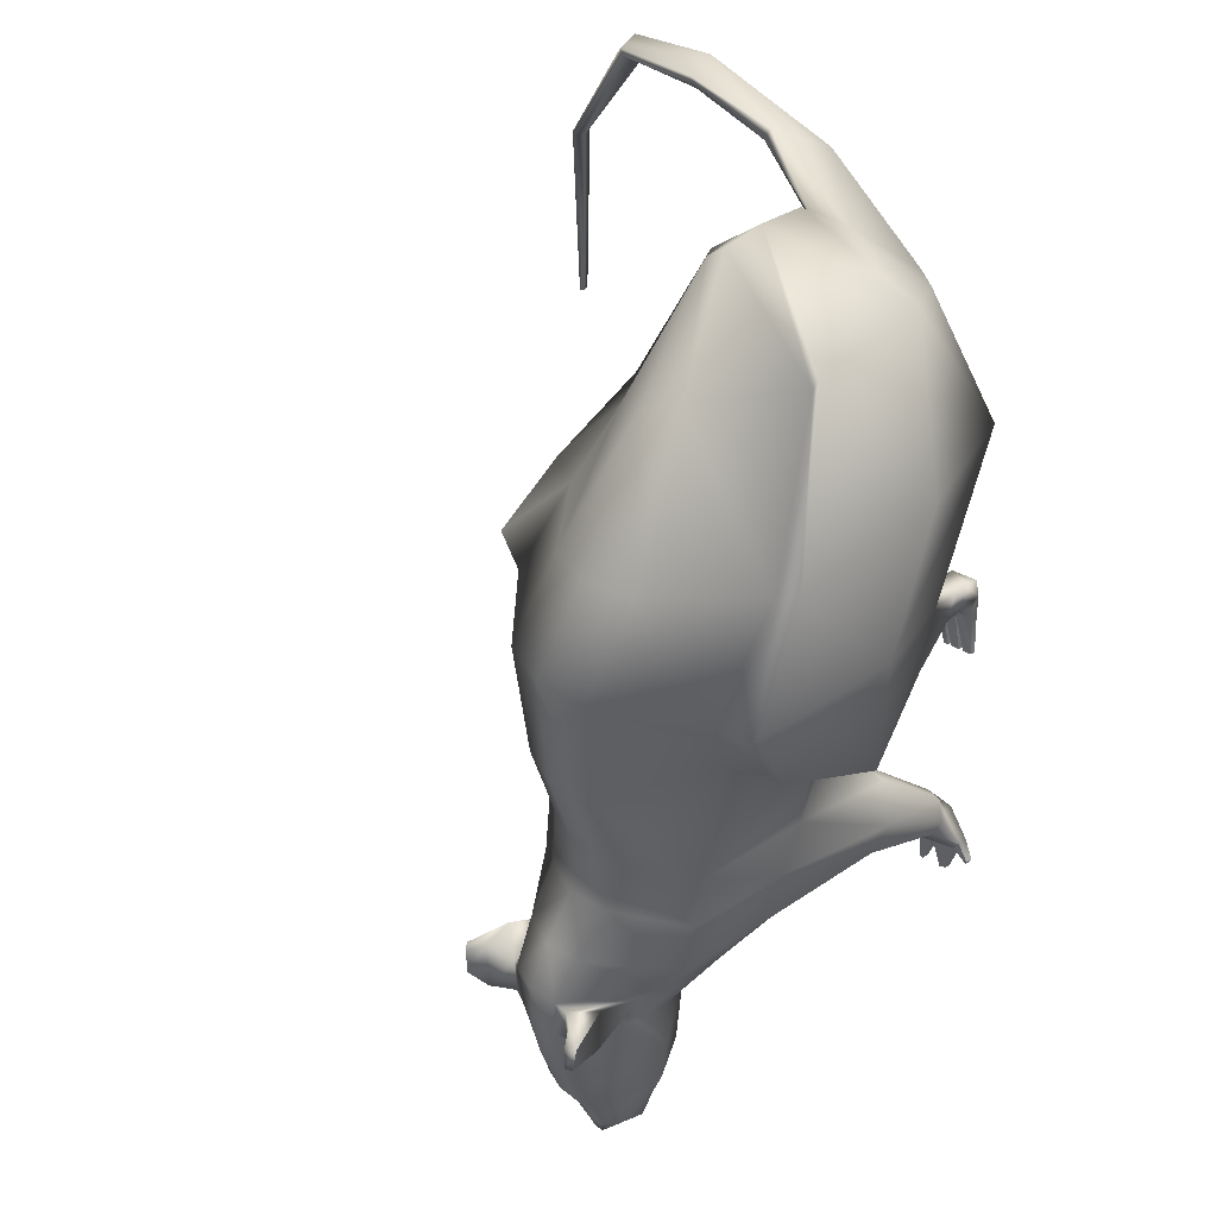
<metadata>
{"format":"obj","ext":"obj","renderer":"f3d","projection":"perspective","resolution":1024,"background":"white","views":[{"elev":40.4,"azim":-128.3,"up":"+Z"}]}
</metadata>
<code>
o rat
v 0.1888 -0.5393 0.2947
v 0.2072 1.085 0.3499
v 0.196 0.9589 -0.09807
v 0.1786 -0.3879 -0.08343
v 0.2246 -0.6358 0.6031
v 0.2465 1.139 0.9642
v 0.1247 -0.9285 1.356
v 0.2005 0.9275 1.411
v 0.3467 -0.8737 1.963
v 0.3316 0.4808 1.893
v 0.4327 -0.7222 2.145
v 0.5147 -0.1235 2.272
v 0.1982 0.9766 -0.4061
v 0.1806 -0.2914 -0.3915
v 0.1873 1.114 -0.6643
v 0.1707 -0.1603 -0.6819
v 0.1459 1.238 -0.8974
v 0.133 -0.001229 -0.8991
v 0.1067 1.23 -1.146
v 0.09461 0.4334 -1.185
v 0.116 1.162 -1.408
v 0.1024 0.4379 -1.433
v 0.1172 1.084 -1.736
v 0.1034 0.4638 -1.731
v 0.09328 0.9628 -1.947
v 0.08333 0.5381 -1.884
v 0.08077 0.9261 -2.078
v 0.07284 0.5661 -2.065
v 0.04908 0.8852 -2.189
v 0.04518 0.7127 -2.168
v 0.532 0.7415 -0.3915
v 0.5027 0.7907 -0.679
v 0.3917 0.7929 -0.8953
v 0.2864 0.8741 -1.144
v 0.2906 1.014 -1.406
v 0.1927 0.9405 -1.738
v 0.1534 0.8736 -1.953
v 0.1328 0.8489 -2.083
v 0.05718 0.8594 -2.184
v 0.6326 -0.2489 2.206
v 0.6296 0.1152 1.657
v 0.6098 0.5352 1.336
v 0.6614 0.7916 0.9379
v 0.5562 0.6119 0.5465
v 0.5261 0.6922 -0.1186
v 0.532 0.229 -0.3915
v 0.5027 0.3601 -0.6819
v 0.3917 0.4741 -0.9147
v 0.2864 0.6984 -1.163
v 0.3114 0.6964 -1.402
v 0.2498 0.6749 -1.742
v 0.1749 0.6944 -1.964
v 0.1514 0.7121 -2.092
v 0.05718 0.8052 -2.176
v 0.6308 -0.434 2.204
v 0.5562 0.1175 0.3295
v 0.5261 0.1156 -0.1186
v 0.1984 1.215 -0.9261
v 0.3341 0.8939 -0.942
v 0.2693 0.9226 -1.093
v 0.1862 1.213 -1.116
v 0.3162 1.288 -0.8596
v 0.3492 1.13 -0.842
v 0.3351 1.139 -1.126
v 0.311 1.287 -1.143
v 0.3805 1.364 -0.9036
v 0.4206 1.326 -0.9076
v 0.4034 1.336 -1.057
v 0.3741 1.362 -1.053
v 0.532 -0.4503 -0.4913
v 0.1806 -0.5057 -0.5081
v 0.1707 -0.4411 -0.6706
v 0.5027 -0.3858 -0.6538
v 0.3526 -0.3673 -0.7941
v 0.2566 -0.3819 -0.8053
v 0.4025 -0.5181 -0.3408
v 0.2735 -0.538 -0.3469
v 0.4451 -0.9186 -0.8126
v 0.2627 -0.9474 -0.8213
v 0.2576 -0.9139 -0.9057
v 0.4299 -0.8851 -0.897
v 0.352 -0.8755 -0.9698
v 0.3022 -0.8831 -0.9756
v 0.3779 -0.9538 -0.7345
v 0.311 -0.9642 -0.7376
v 0.499 -1.002 -0.9849
v 0.167 -1.002 -1
v 0.1576 -1.002 -1.046
v 0.4713 -1.002 -1.039
v 0.3295 -1.002 -1.098
v 0.2388 -1.002 -1.102
v 0.3767 -1.002 -0.8495
v 0.2548 -1.002 -0.855
v 0.499 -1.052 -0.9849
v 0.167 -1.052 -1
v 0.1576 -1.052 -1.046
v 0.4713 -1.052 -1.039
v 0.3295 -1.052 -1.098
v 0.2388 -1.052 -1.102
v 0.3767 -1.052 -0.8495
v 0.2548 -1.052 -0.855
v 0.7242 -0.4678 1.69
v 0.6997 0.103 1.678
v 0.7217 -0.223 1.341
v 0.7455 0.5041 1.381
v 0.8626 0.01193 1.011
v 0.8723 0.7298 0.9951
v 0.8753 0.02319 0.4147
v 0.8349 0.5279 0.6019
v 0.3737 -0.7963 1.853
v 0.2788 -0.9679 1.375
v 0.4545 -0.7034 0.6645
v 0.4729 -0.6249 0.3506
v 0.2355 -0.8754 0.5008
v 0.2595 -0.89 0.6109
v 0.4262 -0.8985 0.5349
v 0.4139 -0.9347 0.6658
v 0.2355 -1.015 0.522
v 0.2595 -1.001 0.6147
v 0.4262 -1.015 0.5596
v 0.4139 -1.001 0.6559
v 0.2355 -0.9437 0.4206
v 0.4262 -0.9647 0.4582
v 0.4262 -1.015 0.4582
v 0.2355 -1.015 0.4206
v 1.382 -0.9613 2.393
v 1.417 -0.8135 2.436
v 2.432 -0.9642 1.68
v 2.458 -0.9125 1.683
v 2.726 -1.18 0.5252
v 2.736 -1.159 0.5265
v -0 -0.6156 0.4657
v -0.04112 -0.7229 0.9278
v -0.09342 -0.9942 1.414
v 0.1096 -1.056 1.947
v 1.437 -1.001 2.461
v 2.472 -1.026 1.685
v 2.736 -1.21 0.5265
v 2.472 -0.9211 1.685
v 1.437 -0.812 2.46
v 0.433 -0.6423 2.306
v 0.4732 -0.4534 2.343
v 0.475 -0.2489 2.346
v 0.456 -0.07105 2.324
v 0.135 0.5336 2.001
v -0.04779 0.9818 1.444
v -0 1.191 0.9642
v -0 1.137 0.3499
v 0 1.011 -0.09807
v -0 1.029 -0.4061
v -0 1.166 -0.6643
v -0 1.271 -0.8974
v 0 1.262 -1.146
v 0 1.214 -1.408
v 0 1.108 -1.736
v 0 0.9865 -1.947
v -0 0.935 -2.078
v 0 0.8934 -2.189
v -0 0.8594 -2.209
v -0 0.8052 -2.2
v -0 0.6855 -2.168
v -0 0.5389 -2.065
v -0 0.5005 -1.884
v -0 0.399 -1.731
v -0 0.3731 -1.433
v -0 0.3686 -1.185
v -0 -0.07164 -0.8991
v 0 -0.2307 -0.6819
v 0 -0.3618 -0.3915
v 0 -0.4583 -0.08343
v 0.4375 -0.8107 0.5257
v 0.2242 -0.7724 0.4953
v 0.251 -0.8069 0.6222
v 0.4237 -0.8571 0.6648
v -0.1888 -0.5393 0.2947
v -0.2072 1.085 0.3499
v -0.196 0.9589 -0.09807
v -0.1786 -0.3879 -0.08343
v -0.2246 -0.6358 0.6031
v -0.2465 1.139 0.9642
v -0.3185 -0.9285 1.477
v -0.2992 0.9275 1.478
v 0.03804 -0.9315 2.125
v -0.06078 0.4808 2.11
v 0.286 -0.7318 2.291
v 0.3973 -0.1235 2.376
v -0.1982 0.9766 -0.4061
v -0.1806 -0.2914 -0.3915
v -0.1873 1.114 -0.6643
v -0.1707 -0.1603 -0.6819
v -0.1459 1.238 -0.8974
v -0.133 -0.001229 -0.8991
v -0.1067 1.23 -1.146
v -0.09461 0.4334 -1.185
v -0.116 1.162 -1.408
v -0.1024 0.4379 -1.433
v -0.1172 1.084 -1.736
v -0.1034 0.4638 -1.731
v -0.09328 0.9628 -1.947
v -0.08333 0.5381 -1.884
v -0.08077 0.9261 -2.078
v -0.07284 0.5661 -2.065
v -0.04908 0.8852 -2.189
v -0.04518 0.7127 -2.168
v -0.532 0.7415 -0.3915
v -0.5027 0.7907 -0.679
v -0.3917 0.7929 -0.8953
v -0.2864 0.8741 -1.144
v -0.2906 1.014 -1.406
v -0.1927 0.9405 -1.738
v -0.1534 0.8736 -1.953
v -0.1328 0.8489 -2.083
v -0.05718 0.8594 -2.184
v 0.3175 -0.2489 2.485
v -0.4309 0.1152 2.224
v -0.7258 0.5352 1.552
v -0.6614 0.7916 0.9379
v -0.5562 0.6119 0.5465
v -0.5261 0.6922 -0.1186
v -0.532 0.229 -0.3915
v -0.5027 0.3601 -0.6819
v -0.3917 0.4741 -0.9147
v -0.2864 0.6984 -1.163
v -0.3114 0.6964 -1.402
v -0.2498 0.6749 -1.742
v -0.1749 0.6944 -1.964
v -0.1514 0.7121 -2.092
v -0.05718 0.8052 -2.176
v 0.3156 -0.4633 2.483
v -0.5562 0.1175 0.3295
v -0.5261 0.1156 -0.1186
v -0.1984 1.215 -0.9261
v -0.3341 0.8939 -0.942
v -0.2693 0.9226 -1.093
v -0.1862 1.213 -1.116
v -0.3162 1.288 -0.8596
v -0.3492 1.13 -0.842
v -0.3351 1.139 -1.126
v -0.311 1.287 -1.143
v -0.3805 1.364 -0.9036
v -0.4206 1.326 -0.9076
v -0.4034 1.336 -1.057
v -0.3741 1.362 -1.053
v -0.532 -0.4503 -0.4913
v -0.1806 -0.5057 -0.5081
v -0.1707 -0.4411 -0.6706
v -0.5027 -0.3858 -0.6538
v -0.3526 -0.3673 -0.7941
v -0.2566 -0.3819 -0.8053
v -0.4025 -0.5181 -0.3408
v -0.2735 -0.538 -0.3469
v -0.4451 -0.9186 -0.8126
v -0.2627 -0.9474 -0.8213
v -0.2576 -0.9139 -0.9057
v -0.4299 -0.8851 -0.897
v -0.352 -0.8755 -0.9698
v -0.3022 -0.8831 -0.9756
v -0.3779 -0.9538 -0.7345
v -0.311 -0.9642 -0.7376
v -0.499 -1.002 -0.9849
v -0.167 -1.002 -1
v -0.1576 -1.002 -1.046
v -0.4713 -1.002 -1.039
v -0.3295 -1.002 -1.098
v -0.2388 -1.002 -1.102
v -0.3767 -1.002 -0.8495
v -0.2548 -1.002 -0.855
v -0.499 -1.052 -0.9849
v -0.167 -1.052 -1
v -0.1576 -1.052 -1.046
v -0.4713 -1.052 -1.039
v -0.3295 -1.052 -1.098
v -0.2388 -1.052 -1.102
v -0.3767 -1.052 -0.8495
v -0.2548 -1.052 -0.855
v -0.4073 -0.4723 2.362
v -0.4513 0.103 2.295
v -0.8416 -0.223 1.746
v -0.8385 0.5041 1.624
v -0.8946 0.01193 1.045
v -0.8723 0.7298 0.9951
v -0.8753 0.02319 0.4147
v -0.8349 0.5279 0.6019
v -0.09066 -0.8653 2.135
v -0.4412 -0.9679 1.57
v -0.4545 -0.7034 0.6645
v -0.4729 -0.6249 0.3506
v -0.2355 -0.8754 0.5008
v -0.2595 -0.89 0.6109
v -0.4262 -0.8985 0.5349
v -0.4139 -0.9347 0.6658
v -0.2355 -1.015 0.522
v -0.2595 -1.001 0.6147
v -0.4262 -1.015 0.5596
v -0.4139 -1.001 0.6559
v -0.2355 -0.9437 0.4206
v -0.4262 -0.9647 0.4582
v -0.4262 -1.015 0.4582
v -0.2355 -1.015 0.4206
v 1.491 -0.9552 2.528
v 1.456 -0.811 2.484
v 2.513 -1.015 1.69
v 2.487 -0.9295 1.687
v 2.747 -1.18 0.5279
v -0.4375 -0.8107 0.5257
v -0.2242 -0.7724 0.4953
v -0.251 -0.8069 0.6222
v -0.4237 -0.8571 0.6648
v 0.5459 -1.023 -1.091
v 0.5381 -1.023 -1.109
v 0.5459 -1.057 -1.091
v 0.5381 -1.057 -1.109
v 0.4112 -1.023 -1.237
v 0.3712 -1.023 -1.257
v 0.4112 -1.057 -1.237
v 0.3712 -1.057 -1.257
v 0.06105 -1.023 -1.223
v 0.08391 -1.023 -1.243
v 0.08391 -1.057 -1.243
v 0.06105 -1.057 -1.223
v 0.2553 -1.023 -1.292
v 0.2298 -1.023 -1.294
v 0.2553 -1.057 -1.292
v 0.2298 -1.057 -1.294
v -0.5381 -1.023 -1.109
v -0.5381 -1.057 -1.109
v -0.5459 -1.057 -1.091
v -0.5459 -1.023 -1.091
v -0.3712 -1.023 -1.257
v -0.3712 -1.057 -1.257
v -0.4112 -1.057 -1.237
v -0.4112 -1.023 -1.237
v -0.06105 -1.023 -1.223
v -0.06105 -1.057 -1.223
v -0.0839 -1.057 -1.243
v -0.0839 -1.023 -1.243
v -0.2298 -1.023 -1.294
v -0.2298 -1.057 -1.294
v -0.2553 -1.057 -1.292
v -0.2553 -1.023 -1.292
v 0.3735 -0.9589 0.4478
v 0.3707 -1.015 0.4473
v 0.3108 -0.952 0.4355
v 0.3043 -1.015 0.4342
v -0.2773 -0.9483 0.4289
v -0.2897 -1.015 0.4313
v -0.3475 -0.956 0.4427
v -0.3556 -1.015 0.4443
v 0.2758 -0.9848 0.1909
v 0.3202 -0.9886 0.1996
v 0.3163 -1.017 0.1989
v 0.2758 -1.017 0.1909
v -0.3899 -0.9938 0.2134
v -0.3946 -1.021 0.2143
v -0.4362 -1.021 0.2225
v -0.4362 -0.9977 0.2225
v 0.4096 -0.9961 0.2172
v 0.408 -1.022 0.2169
v 0.4407 -0.9988 0.2234
v 0.4407 -1.022 0.2234
v 0.3483 -0.9913 0.2052
v 0.3444 -1.02 0.2044
v 0.3851 -0.9945 0.2124
v 0.3835 -1.02 0.2121
v -0.2712 -0.9857 0.19
v -0.2712 -1.018 0.19
v -0.3031 -1.018 0.1963
v -0.2958 -0.9878 0.1948
v -0.3193 -0.9882 0.1995
v -0.3266 -1.019 0.2009
v -0.3654 -1.019 0.2085
v -0.3606 -0.9918 0.2076
v 1.994 -0.8535 2.338
v 1.963 -0.9513 2.317
v 2.011 -1.007 2.35
v 2.06 -0.9786 2.384
v 2.028 -0.8624 2.362
v 2.011 -0.8579 2.35
v 0.8668 -0.7411 2.449
v 0.769 -0.9574 2.258
v 0.7217 -1.014 2.333
v 0.6819 -0.9701 2.415
v 0.8426 -0.7515 2.512
v 0.8547 -0.7463 2.481
f 45 2 44
f 44 6 43
f 43 8 42
f 42 10 41
f 41 12 40
f 3 31 13
f 13 32 15
f 15 33 17
f 67 69 66
f 19 35 21
f 35 23 21
f 36 25 23
f 37 27 25
f 27 39 29
f 31 47 32
f 32 48 33
f 33 49 34
f 34 50 35
f 36 50 51
f 37 51 52
f 38 52 53
f 38 54 39
f 102 40 55
f 104 103 102
f 106 105 104
f 109 106 108
f 56 45 44
f 45 46 31
f 95 97 94
f 98 96 99
f 48 20 49
f 50 20 22
f 51 22 24
f 51 26 52
f 52 28 53
f 53 30 54
f 102 11 110
f 111 102 110
f 112 104 111
f 108 112 113
f 4 56 1
f 100 95 94
f 17 59 58
f 34 59 33
f 19 60 34
f 17 61 19
f 58 63 62
f 59 64 63
f 61 64 60
f 58 65 61
f 62 67 66
f 64 67 63
f 65 68 64
f 62 69 65
f 14 72 71
f 46 73 47
f 47 74 48
f 16 75 72
f 18 74 75
f 57 70 46
f 4 76 57
f 14 77 4
f 72 79 71
f 73 78 81
f 74 81 82
f 75 80 72
f 75 82 83
f 70 84 78
f 77 84 76
f 71 85 77
f 80 87 79
f 81 86 89
f 82 89 90
f 83 88 80
f 83 90 91
f 78 92 86
f 85 92 84
f 79 93 85
f 87 96 95
f 310 311 312
f 313 316 314
f 317 319 320
f 322 323 324
f 92 94 86
f 93 100 92
f 93 95 101
f 41 40 103
f 41 105 42
f 42 107 43
f 56 109 108
f 43 109 44
f 11 9 110
f 7 110 9
f 7 112 111
f 56 113 1
f 119 120 121
f 5 172 173
f 113 172 1
f 112 171 113
f 112 173 174
f 115 118 119
f 349 351 352
f 117 120 116
f 117 119 121
f 341 116 123
f 120 123 116
f 344 118 125
f 118 122 125
f 11 380 9
f 127 374 126
f 128 131 130
f 132 5 133
f 133 7 134
f 135 7 9
f 381 9 380
f 136 374 375
f 137 130 138
f 131 138 130
f 129 139 131
f 140 373 127
f 141 379 11
f 141 55 142
f 143 55 40
f 143 12 144
f 10 144 12
f 8 145 10
f 147 8 6
f 2 147 6
f 149 2 3
f 149 13 150
f 150 15 151
f 151 17 152
f 152 19 153
f 154 19 21
f 155 21 23
f 156 23 25
f 157 25 27
f 157 29 158
f 159 29 39
f 160 39 54
f 160 30 161
f 28 161 30
f 26 162 28
f 24 163 26
f 22 164 24
f 20 165 22
f 18 166 20
f 16 167 18
f 14 168 16
f 4 169 14
f 170 1 132
f 171 114 172
f 173 114 115
f 174 115 117
f 174 116 171
f 176 219 218
f 218 180 176
f 217 182 180
f 216 184 182
f 215 186 184
f 177 205 219
f 187 206 205
f 189 207 206
f 243 241 240
f 193 209 208
f 197 209 195
f 199 210 197
f 201 211 199
f 201 213 212
f 205 221 220
f 222 206 207
f 223 207 208
f 224 208 209
f 210 224 209
f 211 225 210
f 212 226 211
f 228 212 213
f 276 214 277
f 278 277 279
f 280 279 281
f 280 283 282
f 230 219 231
f 220 219 205
f 271 269 268
f 272 270 271
f 194 222 223
f 224 194 223
f 225 196 224
f 200 225 226
f 202 226 227
f 204 227 228
f 185 276 284
f 285 276 278
f 285 280 286
f 286 282 287
f 230 178 175
f 269 274 268
f 191 233 207
f 233 208 207
f 234 193 208
f 235 191 193
f 232 237 233
f 233 238 234
f 238 235 234
f 239 232 235
f 236 241 237
f 241 238 237
f 242 239 238
f 243 236 239
f 188 246 190
f 247 220 221
f 248 221 222
f 190 249 192
f 192 248 222
f 244 231 220
f 250 178 231
f 251 188 178
f 253 246 245
f 247 252 244
f 248 255 247
f 254 249 246
f 249 256 248
f 244 258 250
f 258 251 250
f 259 245 251
f 261 254 253
f 255 260 252
f 256 263 255
f 262 257 254
f 257 264 256
f 252 266 258
f 266 259 258
f 267 253 259
f 261 270 262
f 325 327 328
f 330 332 329
f 333 335 336
f 337 339 340
f 268 266 260
f 274 267 266
f 267 269 261
f 215 277 214
f 279 215 216
f 281 216 217
f 230 283 218
f 283 217 218
f 185 284 183
f 284 181 183
f 181 286 179
f 287 230 175
f 293 294 292
f 179 306 175
f 306 287 175
f 305 286 287
f 286 307 179
f 289 292 288
f 354 356 353
f 294 291 290
f 291 293 289
f 288 296 345
f 297 294 290
f 294 298 348
f 292 296 288
f 382 185 183
f 300 377 301
f 302 131 303
f 179 132 133
f 181 133 134
f 135 181 134
f 381 183 135
f 375 300 136
f 304 137 138
f 131 304 138
f 303 131 139
f 301 378 140
f 383 141 185
f 229 141 142
f 214 142 143
f 186 143 144
f 184 144 145
f 182 145 146
f 180 146 147
f 176 147 148
f 149 176 148
f 187 149 150
f 189 150 151
f 191 151 152
f 193 152 153
f 154 193 153
f 155 195 154
f 156 197 155
f 157 199 156
f 203 157 158
f 159 203 158
f 160 213 159
f 204 160 161
f 202 161 162
f 200 162 163
f 198 163 164
f 196 164 165
f 194 165 166
f 192 166 167
f 190 167 168
f 188 168 169
f 178 169 170
f 175 170 132
f 288 305 306
f 307 288 306
f 308 289 307
f 290 308 305
f 89 309 310
f 94 309 86
f 97 311 94
f 97 310 312
f 90 313 314
f 97 313 89
f 98 315 97
f 98 314 316
f 88 318 317
f 99 318 91
f 96 319 99
f 96 317 320
f 91 321 322
f 98 321 90
f 99 323 98
f 99 322 324
f 271 325 263
f 271 327 326
f 268 328 327
f 263 328 260
f 272 329 264
f 272 331 330
f 271 332 331
f 264 332 263
f 270 333 262
f 270 335 334
f 273 336 335
f 262 336 265
f 273 337 265
f 273 339 338
f 272 340 339
f 265 340 264
f 358 359 360
f 361 364 362
f 366 368 365
f 370 372 369
f 290 347 297
f 288 347 290
f 114 343 122
f 116 343 114
f 120 342 124
f 118 342 120
f 292 346 299
f 348 292 294
f 122 350 349
f 344 350 343
f 125 351 344
f 125 349 352
f 348 353 347
f 348 355 354
f 298 356 355
f 347 356 297
f 342 357 358
f 341 359 357
f 124 359 123
f 342 360 124
f 344 361 362
f 343 363 361
f 342 363 341
f 344 364 342
f 299 365 296
f 299 367 366
f 346 368 367
f 296 368 345
f 346 369 345
f 346 371 370
f 348 372 371
f 345 372 347
f 373 128 374
f 375 128 137
f 137 376 375
f 376 303 377
f 377 139 378
f 378 129 373
f 379 126 380
f 381 126 136
f 136 382 381
f 383 300 301
f 383 140 384
f 384 127 379
f 45 3 2
f 44 2 6
f 43 6 8
f 42 8 10
f 41 10 12
f 3 45 31
f 13 31 32
f 15 32 33
f 67 68 69
f 19 34 35
f 35 36 23
f 36 37 25
f 37 38 27
f 27 38 39
f 31 46 47
f 32 47 48
f 33 48 49
f 34 49 50
f 36 35 50
f 37 36 51
f 38 37 52
f 38 53 54
f 102 103 40
f 104 105 103
f 106 107 105
f 109 107 106
f 56 57 45
f 45 57 46
f 95 96 97
f 98 97 96
f 48 18 20
f 50 49 20
f 51 50 22
f 51 24 26
f 52 26 28
f 53 28 30
f 102 55 11
f 111 104 102
f 112 106 104
f 108 106 112
f 4 57 56
f 100 101 95
f 17 33 59
f 34 60 59
f 19 61 60
f 17 58 61
f 58 59 63
f 59 60 64
f 61 65 64
f 58 62 65
f 62 63 67
f 64 68 67
f 65 69 68
f 62 66 69
f 14 16 72
f 46 70 73
f 47 73 74
f 16 18 75
f 18 48 74
f 57 76 70
f 4 77 76
f 14 71 77
f 72 80 79
f 73 70 78
f 74 73 81
f 75 83 80
f 75 74 82
f 70 76 84
f 77 85 84
f 71 79 85
f 80 88 87
f 81 78 86
f 82 81 89
f 83 91 88
f 83 82 90
f 78 84 92
f 85 93 92
f 79 87 93
f 87 88 96
f 310 309 311
f 313 315 316
f 317 318 319
f 322 321 323
f 92 100 94
f 93 101 100
f 93 87 95
f 41 103 105
f 42 105 107
f 56 44 109
f 43 107 109
f 7 111 110
f 7 5 112
f 56 108 113
f 119 118 120
f 5 1 172
f 113 171 172
f 112 174 171
f 112 5 173
f 115 114 118
f 349 350 351
f 117 121 120
f 117 115 119
f 120 124 123
f 118 114 122
f 11 379 380
f 127 373 374
f 128 129 131
f 132 1 5
f 133 5 7
f 135 134 7
f 381 135 9
f 136 126 374
f 137 128 130
f 140 378 373
f 141 384 379
f 141 11 55
f 143 142 55
f 143 40 12
f 10 145 144
f 8 146 145
f 147 146 8
f 2 148 147
f 149 148 2
f 149 3 13
f 150 13 15
f 151 15 17
f 152 17 19
f 154 153 19
f 155 154 21
f 156 155 23
f 157 156 25
f 157 27 29
f 159 158 29
f 160 159 39
f 160 54 30
f 28 162 161
f 26 163 162
f 24 164 163
f 22 165 164
f 20 166 165
f 18 167 166
f 16 168 167
f 14 169 168
f 4 170 169
f 170 4 1
f 171 116 114
f 173 172 114
f 174 173 115
f 174 117 116
f 176 177 219
f 218 217 180
f 217 216 182
f 216 215 184
f 215 214 186
f 177 187 205
f 187 189 206
f 189 191 207
f 243 242 241
f 193 195 209
f 197 210 209
f 199 211 210
f 201 212 211
f 201 203 213
f 205 206 221
f 222 221 206
f 223 222 207
f 224 223 208
f 210 225 224
f 211 226 225
f 212 227 226
f 228 227 212
f 276 229 214
f 278 276 277
f 280 278 279
f 280 281 283
f 230 218 219
f 220 231 219
f 271 270 269
f 272 273 270
f 194 192 222
f 224 196 194
f 225 198 196
f 200 198 225
f 202 200 226
f 204 202 227
f 185 229 276
f 285 284 276
f 285 278 280
f 286 280 282
f 230 231 178
f 269 275 274
f 191 232 233
f 233 234 208
f 234 235 193
f 235 232 191
f 232 236 237
f 233 237 238
f 238 239 235
f 239 236 232
f 236 240 241
f 241 242 238
f 242 243 239
f 243 240 236
f 188 245 246
f 247 244 220
f 248 247 221
f 190 246 249
f 192 249 248
f 244 250 231
f 250 251 178
f 251 245 188
f 253 254 246
f 247 255 252
f 248 256 255
f 254 257 249
f 249 257 256
f 244 252 258
f 258 259 251
f 259 253 245
f 261 262 254
f 255 263 260
f 256 264 263
f 262 265 257
f 257 265 264
f 252 260 266
f 266 267 259
f 267 261 253
f 261 269 270
f 325 326 327
f 330 331 332
f 333 334 335
f 337 338 339
f 268 274 266
f 274 275 267
f 267 275 269
f 279 277 215
f 281 279 216
f 230 282 283
f 283 281 217
f 284 285 181
f 181 285 286
f 287 282 230
f 293 295 294
f 179 307 306
f 306 305 287
f 305 308 286
f 286 308 307
f 289 293 292
f 354 355 356
f 294 295 291
f 291 295 293
f 297 298 294
f 292 299 296
f 382 383 185
f 300 376 377
f 302 304 131
f 179 175 132
f 181 179 133
f 135 183 181
f 381 382 183
f 375 376 300
f 304 302 137
f 301 377 378
f 383 384 141
f 229 185 141
f 214 229 142
f 186 214 143
f 184 186 144
f 182 184 145
f 180 182 146
f 176 180 147
f 149 177 176
f 187 177 149
f 189 187 150
f 191 189 151
f 193 191 152
f 154 195 193
f 155 197 195
f 156 199 197
f 157 201 199
f 203 201 157
f 159 213 203
f 160 228 213
f 204 228 160
f 202 204 161
f 200 202 162
f 198 200 163
f 196 198 164
f 194 196 165
f 192 194 166
f 190 192 167
f 188 190 168
f 178 188 169
f 175 178 170
f 288 290 305
f 307 289 288
f 308 291 289
f 290 291 308
f 89 86 309
f 94 311 309
f 97 312 311
f 97 89 310
f 90 89 313
f 97 315 313
f 98 316 315
f 98 90 314
f 88 91 318
f 99 319 318
f 96 320 319
f 96 88 317
f 91 90 321
f 98 323 321
f 99 324 323
f 99 91 322
f 271 326 325
f 271 268 327
f 268 260 328
f 263 325 328
f 272 330 329
f 272 271 331
f 271 263 332
f 264 329 332
f 270 334 333
f 270 273 335
f 273 265 336
f 262 333 336
f 273 338 337
f 273 272 339
f 272 264 340
f 265 337 340
f 358 357 359
f 361 363 364
f 366 367 368
f 370 371 372
f 288 345 347
f 116 341 343
f 118 344 342
f 348 346 292
f 122 343 350
f 344 351 350
f 125 352 351
f 125 122 349
f 348 354 353
f 348 298 355
f 298 297 356
f 347 353 356
f 342 341 357
f 341 123 359
f 124 360 359
f 342 358 360
f 344 343 361
f 343 341 363
f 342 364 363
f 344 362 364
f 299 366 365
f 299 346 367
f 346 345 368
f 296 365 368
f 346 370 369
f 346 348 371
f 348 347 372
f 345 369 372
f 373 129 128
f 375 374 128
f 137 302 376
f 376 302 303
f 377 303 139
f 378 139 129
f 379 127 126
f 381 380 126
f 136 300 382
f 383 382 300
f 383 301 140
f 384 140 127

</code>
